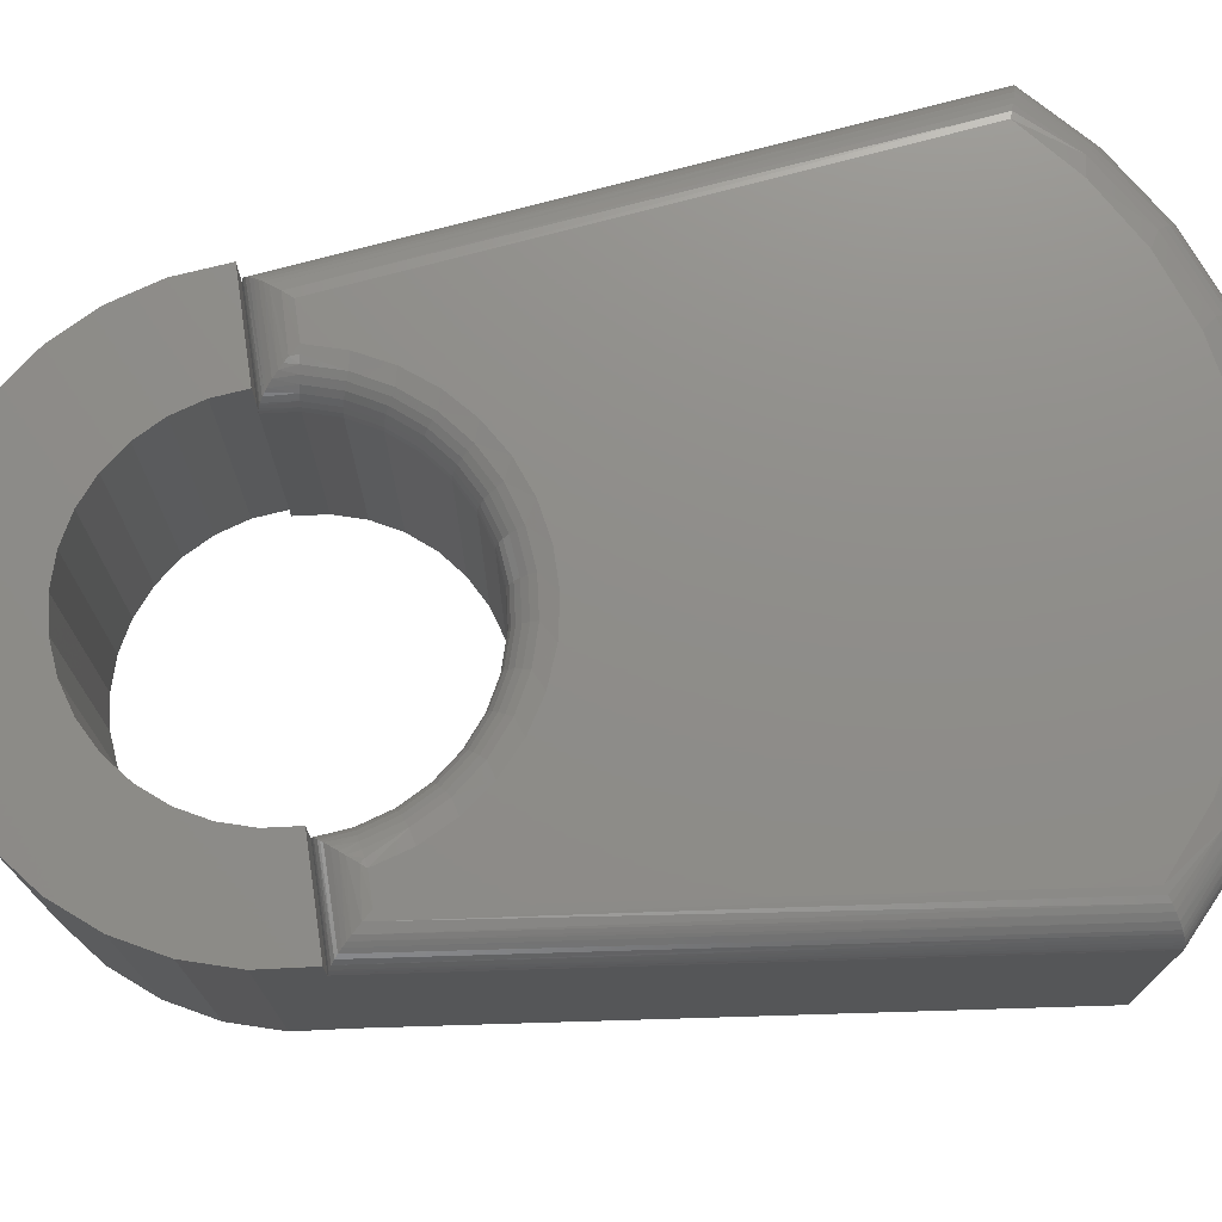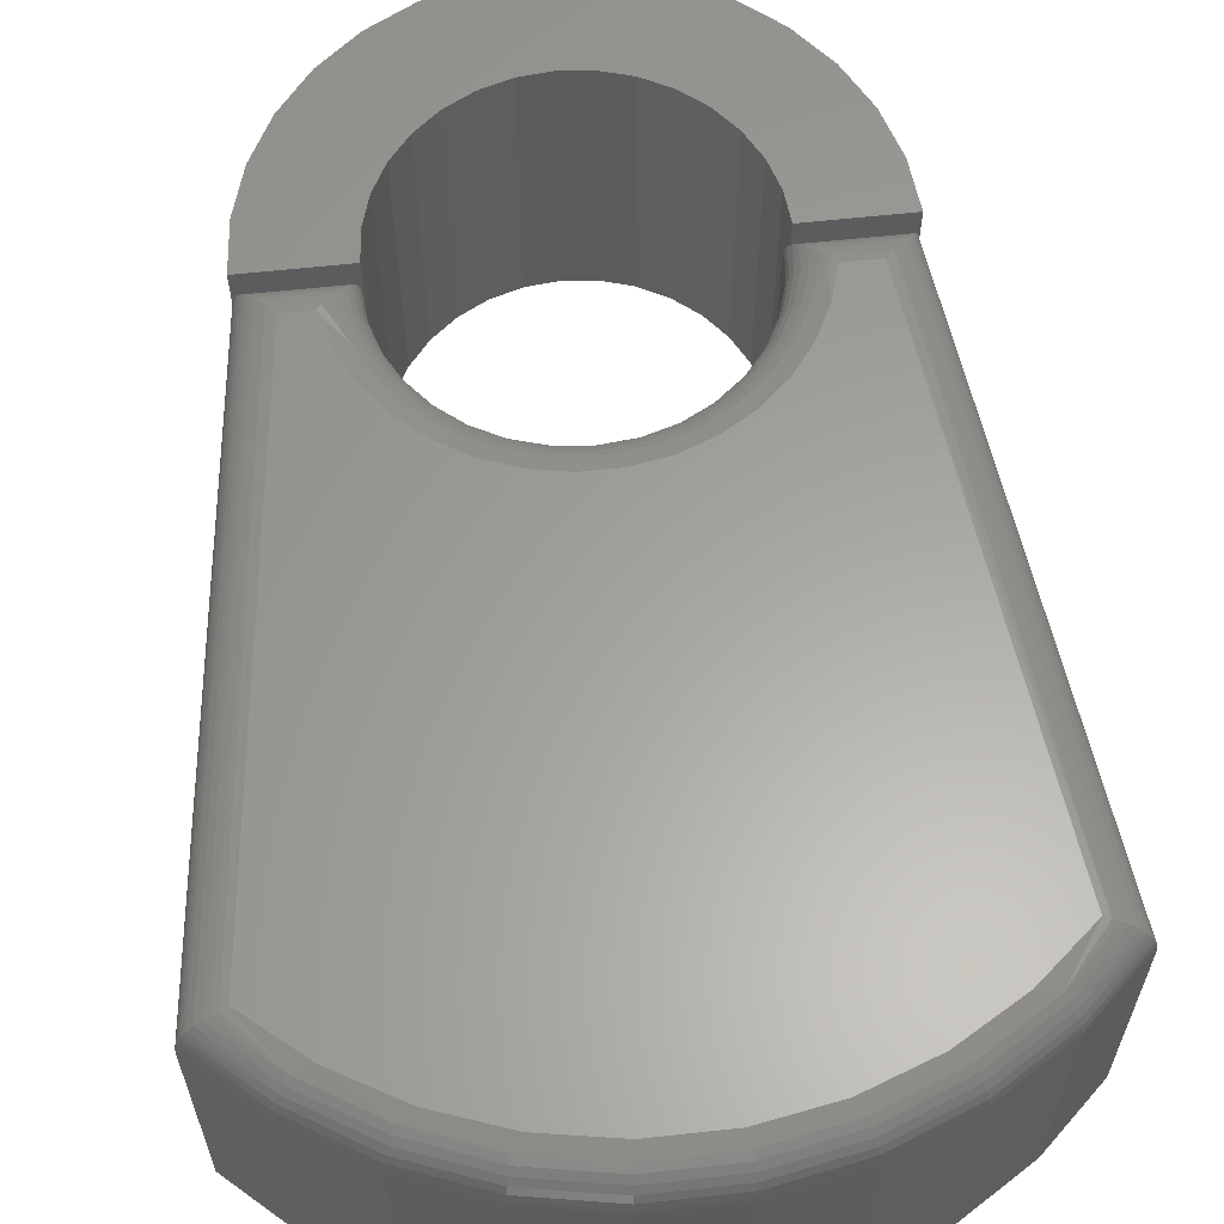
<metadata>
{"format":"stl","ext":"stl","renderer":"f3d","projection":"perspective","resolution":1024,"background":"white","views":[{"elev":74.0,"azim":81.6,"up":"+Z"},{"elev":61.5,"azim":173.7,"up":"+Z"}]}
</metadata>
<code>
# stl→obj: 355 verts, 710 faces
v 0.1662 0.0004112 0
v 0.2605 -0.05182 0
v 0.165 0 0
v 0.1618 -0.03218 0
v -0.165 0.0004112 0
v -0.156 0.03215 0
v -0.1591 0.0004112 0
v -0.1524 -0.06313 0
v -0.2605 -0.05182 0
v -0.1618 -0.03218 0
v -0.06313 -0.1524 0
v -0.2209 -0.1476 0
v -0.09165 -0.1372 0
v 0.1524 -0.06313 0
v 0.2209 -0.1476 0
v 0.06313 -0.1524 0
v 0.09165 -0.1372 0
v 0.1878 -0.1878 0
v 0.03218 -0.1618 0
v 0.3359 0.6016 0
v 0.2656 -6.506e-17 0
v 0.1388 0.09078 0
v 0.1186 0.1154 0
v 0.09391 0.1357 0
v 0.06579 0.1507 0
v 0.03527 0.16 0
v 0.003536 0.1631 0
v 0.274 0.6583 0
v -0.2652 0.0004112 0
v -0.1317 0.09078 0
v -0.1467 0.06266 0
v -0.0282 0.16 0
v -0.3359 0.6016 0
v -0.274 0.6583 0
v -0.2027 0.7026 0
v -0.1245 0.733 0
v -0.04198 0.7485 0
v 0.04198 0.7485 0
v 0.1245 0.733 0
v 0.2027 0.7026 0
v -0.05871 0.1507 0
v -0.08684 0.1357 0
v -0.1115 0.1154 0
v -3.03e-17 -0.165 0
v 0.1476 -0.2209 0
v 0.1017 -0.2454 0
v 0.05182 -0.2605 0
v 1.871e-16 -0.2656 0
v -0.05182 -0.2605 0
v -0.1017 -0.2454 0
v -0.1476 -0.2209 0
v -0.1878 -0.1878 0
v -0.03218 -0.1618 0
v 0.1631 0.03215 0
v 0.1538 0.06266 0
v -0.1166 -0.1166 0
v -0.2454 -0.1017 0
v -0.1372 -0.09165 0
v 0.1166 -0.1166 0
v 0.1372 -0.09165 0
v 0.2454 -0.1017 0
v 0.1662 0.0004112 0.25
v 0.2656 -6.506e-17 0.2891
v 0.2656 4.068e-16 0.25
v 0.165 0 0.2891
v -0.165 9.346e-17 0.2891
v -0.165 9.346e-17 0.25
v -0.2656 3.253e-17 0.2891
v -0.2656 3.253e-17 0.25
v -0.1591 0.0004112 0.25
v 0.295 0.588 0.2891
v 0.2383 0.03063 0.288
v 0.3016 0.5903 0.2886
v 0.2305 0.03947 0.2891
v 0.3355 0.6014 0.2556
v 0.3344 0.6011 0.2605
v 0.2645 0.001262 0.2581
v 0.2638 0.002029 0.2611
v 0.3327 0.6005 0.2653
v 0.2618 0.004298 0.267
v 0.3303 0.5997 0.2698
v 0.3282 0.5991 0.2729
v 0.2589 0.007483 0.2724
v 0.3257 0.5983 0.2758
v 0.2561 0.01064 0.2764
v 0.253 0.01414 0.2797
v 0.3202 0.5965 0.2808
v 0.2495 0.01803 0.2827
v 0.3139 0.5944 0.2847
v 0.2459 0.02214 0.285
v 0.3079 0.5924 0.2871
v 0.3359 0.6016 0.25
v 0.2649 0.0007333 0.255
v 0.1973 0.03445 0.2887
v 0.2014 0.03947 0.2891
v 0.1689 0.003132 0.2643
v 0.1716 0.00592 0.27
v 0.1736 0.00794 0.2731
v 0.1757 0.01017 0.2758
v 0.1803 0.01515 0.2806
v 0.1853 0.02067 0.2842
v 0.1892 0.02507 0.2863
v 0.1665 0.0007476 0.2551
v 0.1671 0.001294 0.2583
v 0.1679 0.002078 0.2613
v -0.1944 0.03947 0.2891
v -0.1868 0.03828 0.2883
v -0.1839 0.07492 0.2891
v -0.1861 0.02966 0.2878
v 0.1743 0.1079 0.2891
v 0.1761 0.07189 0.2861
v 0.191 0.07492 0.2891
v 0.1518 0.1372 0.2891
v 0.1588 0.1042 0.2861
v 0.1243 0.162 0.2891
v 0.1356 0.1325 0.2861
v 0.09285 0.1813 0.2891
v 0.1073 0.1557 0.2861
v 0.05835 0.1945 0.2891
v 0.07501 0.173 0.2861
v 0.02201 0.2013 0.2891
v 0.03997 0.1836 0.2861
v -0.01494 0.2013 0.2891
v 0.003536 0.1872 0.2861
v -0.05128 0.1945 0.2891
v -0.0329 0.1836 0.2861
v -0.08577 0.1813 0.2891
v -0.06794 0.173 0.2861
v -0.1173 0.162 0.2891
v -0.1002 0.1557 0.2861
v -0.1447 0.1372 0.2891
v -0.1285 0.1325 0.2861
v -0.1672 0.1079 0.2891
v -0.1518 0.1042 0.2861
v -0.169 0.07189 0.2861
v -0.156 0.03215 0.25
v -0.1595 0.0007476 0.2551
v -0.1567 0.03229 0.2576
v -0.16 0.001294 0.2583
v -0.1608 0.002078 0.2613
v -0.1589 0.03273 0.2649
v -0.1618 0.003132 0.2643
v -0.1645 0.00592 0.27
v -0.1625 0.03343 0.2717
v -0.1665 0.00794 0.2731
v -0.1686 0.01017 0.2758
v -0.1672 0.03438 0.2776
v -0.1733 0.01514 0.2806
v -0.173 0.03553 0.2825
v -0.1783 0.02066 0.2842
v -0.1797 0.03685 0.2861
v -0.1822 0.02507 0.2863
v 0.1631 0.03215 0.25
v 0.1638 0.03229 0.2576
v 0.166 0.03273 0.2649
v 0.1695 0.03343 0.2717
v 0.1743 0.03438 0.2776
v 0.1801 0.03553 0.2825
v 0.1867 0.03685 0.2861
v 0.1939 0.03828 0.2883
v 0.1538 0.06266 0.25
v 0.1545 0.06295 0.2576
v 0.1566 0.0638 0.2649
v 0.1599 0.06518 0.2717
v 0.1644 0.06704 0.2776
v 0.1699 0.0693 0.2825
v 0.1388 0.09078 0.25
v 0.1394 0.0912 0.2576
v 0.1413 0.09243 0.2649
v 0.1443 0.09444 0.2717
v 0.1483 0.09714 0.2776
v 0.1532 0.1004 0.2825
v 0.1186 0.1154 0.25
v 0.1191 0.116 0.2576
v 0.1207 0.1175 0.2649
v 0.1232 0.1201 0.2717
v 0.1266 0.1235 0.2776
v 0.1308 0.1277 0.2825
v 0.09391 0.1357 0.25
v 0.09432 0.1363 0.2576
v 0.09556 0.1381 0.2649
v 0.09757 0.1411 0.2717
v 0.1003 0.1452 0.2776
v 0.1036 0.1501 0.2825
v 0.06579 0.1507 0.25
v 0.06607 0.1514 0.2576
v 0.06692 0.1534 0.2649
v 0.0683 0.1568 0.2717
v 0.07016 0.1613 0.2776
v 0.07243 0.1667 0.2825
v 0.03527 0.16 0.25
v 0.03542 0.1607 0.2576
v 0.03585 0.1629 0.2649
v 0.03655 0.1664 0.2717
v 0.0375 0.1712 0.2776
v 0.03866 0.177 0.2825
v 0.003536 0.1631 0.25
v 0.003536 0.1638 0.2576
v 0.003536 0.166 0.2649
v 0.003536 0.1697 0.2717
v 0.003536 0.1745 0.2776
v 0.003536 0.1804 0.2825
v -0.0282 0.16 0.25
v -0.02834 0.1607 0.2576
v -0.02878 0.1629 0.2649
v -0.02948 0.1664 0.2717
v -0.03043 0.1712 0.2776
v -0.03158 0.177 0.2825
v -0.05871 0.1507 0.25
v -0.059 0.1514 0.2576
v -0.05985 0.1534 0.2649
v -0.06123 0.1568 0.2717
v -0.06309 0.1613 0.2776
v -0.06536 0.1667 0.2825
v -0.08684 0.1357 0.25
v -0.08725 0.1363 0.2576
v -0.08849 0.1381 0.2649
v -0.09049 0.1411 0.2717
v -0.09319 0.1452 0.2776
v -0.09648 0.1501 0.2825
v -0.1115 0.1154 0.25
v -0.112 0.116 0.2576
v -0.1136 0.1175 0.2649
v -0.1161 0.1201 0.2717
v -0.1196 0.1235 0.2776
v -0.1238 0.1277 0.2825
v -0.1317 0.09078 0.25
v -0.1323 0.0912 0.2576
v -0.1342 0.09243 0.2649
v -0.1372 0.09444 0.2717
v -0.1412 0.09714 0.2776
v -0.1461 0.1004 0.2825
v -0.1467 0.06266 0.25
v -0.1474 0.06295 0.2576
v -0.1495 0.0638 0.2649
v -0.1528 0.06518 0.2717
v -0.1573 0.06704 0.2776
v -0.1628 0.0693 0.2825
v -0.2383 0.03062 0.288
v -0.2305 0.03947 0.2891
v -0.2649 0.0007333 0.255
v -0.2638 0.002029 0.2611
v -0.2618 0.004298 0.267
v -0.2589 0.007483 0.2724
v -0.2561 0.01064 0.2764
v -0.253 0.01414 0.2797
v -0.2495 0.01803 0.2827
v -0.2459 0.02214 0.285
v -0.2645 0.001262 0.2581
v -0.3016 0.5903 0.2886
v -0.295 0.588 0.2891
v -0.3355 0.6014 0.2556
v -0.3344 0.6011 0.2605
v -0.3327 0.6005 0.2653
v -0.3303 0.5998 0.2698
v -0.3282 0.5991 0.2729
v -0.3257 0.5983 0.2758
v -0.3202 0.5965 0.2808
v -0.3139 0.5944 0.2847
v -0.3079 0.5924 0.2871
v -0.3359 0.6016 0.25
v 0.03218 -0.1618 0.2891
v 0.06313 -0.1524 0.2891
v 0.09165 -0.1372 0.2891
v 0.1166 -0.1166 0.2891
v 0.1372 -0.09165 0.2891
v 0.1524 -0.06313 0.2891
v 0.1618 -0.03218 0.2891
v -3.03e-17 -0.165 0.2891
v -0.03218 -0.1618 0.2891
v -0.06313 -0.1524 0.2891
v -0.09165 -0.1372 0.2891
v -0.1166 -0.1166 0.2891
v -0.1372 -0.09165 0.2891
v -0.1524 -0.06313 0.2891
v -0.1618 -0.03218 0.2891
v 0.2605 -0.05182 0.2891
v 0.2454 -0.1017 0.2891
v 0.2209 -0.1476 0.2891
v 0.1878 -0.1878 0.2891
v 0.1476 -0.2209 0.2891
v 0.1017 -0.2454 0.2891
v 0.05182 -0.2605 0.2891
v 1.871e-16 -0.2656 0.2891
v -0.05182 -0.2605 0.2891
v -0.1017 -0.2454 0.2891
v -0.1476 -0.2209 0.2891
v -0.1878 -0.1878 0.2891
v -0.2209 -0.1476 0.2891
v -0.2454 -0.1017 0.2891
v -0.2605 -0.05182 0.2891
v 0.03643 0.7098 0.2891
v -0.03643 0.7098 0.2891
v -0.1082 0.697 0.2891
v 0.2395 0.6352 0.2891
v -0.2395 0.6352 0.2891
v -0.1766 0.6719 0.2891
v 0.1766 0.6719 0.2891
v 0.1082 0.697 0.2891
v -0.274 0.6583 0.25
v -0.2027 0.7026 0.25
v -0.1245 0.733 0.25
v -0.04198 0.7485 0.25
v 0.04198 0.7485 0.25
v 0.1245 0.733 0.25
v 0.2027 0.7026 0.25
v 0.274 0.6583 0.25
v -0.2595 0.6391 0.2861
v 0.2595 0.6391 0.2861
v 0.2736 0.6577 0.2576
v 0.192 0.681 0.2861
v 0.1179 0.7099 0.2861
v 0.03975 0.7245 0.2861
v -0.03975 0.7245 0.2861
v -0.1179 0.7099 0.2861
v -0.192 0.681 0.2861
v -0.2635 0.6445 0.2825
v -0.2671 0.6492 0.2776
v -0.2701 0.653 0.2717
v -0.2722 0.6559 0.2649
v -0.2736 0.6577 0.2576
v 0.2635 0.6445 0.2825
v 0.2671 0.6492 0.2776
v 0.2701 0.653 0.2717
v 0.2722 0.6559 0.2649
v 0.2024 0.7019 0.2576
v 0.2014 0.7 0.2649
v 0.1998 0.6967 0.2717
v 0.1976 0.6924 0.2776
v 0.195 0.6871 0.2825
v 0.1243 0.7323 0.2576
v 0.1237 0.7302 0.2649
v 0.1227 0.7267 0.2717
v 0.1214 0.722 0.2776
v 0.1197 0.7164 0.2825
v 0.04191 0.7478 0.2576
v 0.0417 0.7456 0.2649
v 0.04137 0.742 0.2717
v 0.04092 0.7371 0.2776
v 0.04037 0.7312 0.2825
v -0.04191 0.7478 0.2576
v -0.0417 0.7456 0.2649
v -0.04137 0.742 0.2717
v -0.04092 0.7371 0.2776
v -0.04037 0.7312 0.2825
v -0.1243 0.7323 0.2576
v -0.1237 0.7302 0.2649
v -0.1227 0.7267 0.2717
v -0.1214 0.722 0.2776
v -0.1197 0.7164 0.2825
v -0.2024 0.7019 0.2576
v -0.2014 0.7 0.2649
v -0.1998 0.6967 0.2717
v -0.1976 0.6924 0.2776
v -0.195 0.6871 0.2825
f 1 2 3
f 2 4 3
f 5 6 7
f 8 9 10
f 11 12 13
f 2 14 4
f 15 16 17
f 16 15 18
f 19 16 18
f 20 21 22
f 20 22 23
f 20 23 24
f 20 24 25
f 20 25 26
f 20 26 27
f 20 27 28
f 29 30 31
f 29 31 6
f 29 6 5
f 29 5 10
f 29 10 9
f 32 33 34
f 32 34 35
f 32 35 36
f 32 36 37
f 32 37 38
f 32 38 27
f 27 38 39
f 27 39 40
f 27 40 28
f 33 32 41
f 33 41 42
f 33 42 43
f 33 43 30
f 33 30 29
f 44 19 18
f 44 18 45
f 44 45 46
f 44 46 47
f 44 47 48
f 44 48 49
f 44 49 50
f 44 50 51
f 44 51 52
f 52 12 11
f 52 11 53
f 52 53 44
f 21 2 1
f 21 1 54
f 21 54 55
f 21 55 22
f 13 12 56
f 56 12 57
f 56 57 58
f 58 57 9
f 58 9 8
f 17 59 15
f 15 59 60
f 15 60 61
f 61 60 14
f 61 14 2
f 3 62 1
f 63 64 65
f 65 64 62
f 65 62 3
f 66 67 68
f 68 67 69
f 67 5 70
f 70 5 7
f 71 72 73
f 71 74 72
f 75 76 77
f 77 76 78
f 78 76 79
f 78 79 80
f 80 79 81
f 80 81 82
f 80 82 83
f 83 82 84
f 83 84 85
f 86 85 84
f 84 87 86
f 88 86 87
f 87 89 88
f 88 89 90
f 90 89 91
f 90 91 72
f 91 73 72
f 64 92 93
f 93 92 75
f 93 75 77
f 74 94 72
f 74 95 94
f 78 80 96
f 97 96 80
f 80 83 97
f 97 83 98
f 98 83 85
f 98 85 99
f 99 85 86
f 99 86 100
f 100 86 88
f 100 88 101
f 88 90 101
f 102 101 90
f 90 72 102
f 102 72 94
f 62 64 103
f 103 64 93
f 103 93 104
f 104 93 77
f 104 77 105
f 105 77 78
f 105 78 96
f 106 107 108
f 106 109 107
f 110 111 112
f 113 114 110
f 115 116 113
f 117 118 115
f 119 120 117
f 121 122 119
f 123 124 121
f 125 126 123
f 127 128 125
f 129 130 127
f 131 132 129
f 133 134 131
f 108 107 135
f 108 135 133
f 70 136 137
f 136 138 137
f 137 138 139
f 140 139 138
f 138 141 140
f 140 141 142
f 143 142 141
f 141 144 143
f 143 144 145
f 146 145 144
f 144 147 146
f 148 146 147
f 147 149 148
f 150 148 149
f 149 151 150
f 150 151 152
f 109 152 151
f 151 107 109
f 62 103 153
f 153 103 104
f 153 104 154
f 154 104 105
f 154 105 96
f 154 96 155
f 155 96 97
f 155 97 156
f 97 98 156
f 156 98 99
f 156 99 157
f 157 99 100
f 157 100 158
f 158 100 101
f 158 101 102
f 158 102 159
f 160 159 102
f 102 94 160
f 95 112 111
f 95 111 160
f 95 160 94
f 161 153 162
f 162 153 154
f 162 154 163
f 163 154 155
f 163 155 164
f 164 155 156
f 164 156 165
f 165 156 157
f 165 157 166
f 166 157 158
f 166 158 111
f 111 158 159
f 111 159 160
f 167 161 168
f 168 161 162
f 168 162 169
f 169 162 163
f 169 163 170
f 170 163 164
f 170 164 171
f 171 164 165
f 171 165 172
f 172 165 166
f 172 166 114
f 114 166 111
f 114 111 110
f 173 167 174
f 174 167 168
f 174 168 175
f 175 168 169
f 175 169 176
f 176 169 170
f 176 170 177
f 177 170 171
f 177 171 178
f 178 171 172
f 178 172 116
f 116 172 114
f 116 114 113
f 179 173 180
f 180 173 174
f 180 174 181
f 181 174 175
f 181 175 182
f 182 175 176
f 182 176 183
f 183 176 177
f 183 177 184
f 184 177 178
f 184 178 118
f 118 178 116
f 118 116 115
f 185 179 186
f 186 179 180
f 186 180 187
f 187 180 181
f 187 181 188
f 188 181 182
f 188 182 189
f 189 182 183
f 189 183 190
f 190 183 184
f 190 184 120
f 120 184 118
f 120 118 117
f 191 185 192
f 192 185 186
f 192 186 193
f 193 186 187
f 193 187 194
f 194 187 188
f 194 188 195
f 195 188 189
f 195 189 196
f 196 189 190
f 196 190 122
f 122 190 120
f 122 120 119
f 197 191 198
f 198 191 192
f 198 192 199
f 199 192 193
f 199 193 200
f 200 193 194
f 200 194 201
f 201 194 195
f 201 195 202
f 202 195 196
f 202 196 124
f 124 196 122
f 124 122 121
f 203 197 204
f 204 197 198
f 204 198 205
f 205 198 199
f 205 199 206
f 206 199 200
f 206 200 207
f 207 200 201
f 207 201 208
f 208 201 202
f 208 202 126
f 126 202 124
f 126 124 123
f 209 203 210
f 210 203 204
f 210 204 211
f 211 204 205
f 211 205 212
f 212 205 206
f 212 206 213
f 213 206 207
f 213 207 214
f 214 207 208
f 214 208 128
f 128 208 126
f 128 126 125
f 215 209 216
f 216 209 210
f 216 210 217
f 217 210 211
f 217 211 218
f 218 211 212
f 218 212 219
f 219 212 213
f 219 213 220
f 220 213 214
f 220 214 130
f 130 214 128
f 130 128 127
f 221 215 222
f 222 215 216
f 222 216 223
f 223 216 217
f 223 217 224
f 224 217 218
f 224 218 225
f 225 218 219
f 225 219 226
f 226 219 220
f 226 220 132
f 132 220 130
f 132 130 129
f 227 221 228
f 228 221 222
f 228 222 229
f 229 222 223
f 229 223 230
f 230 223 224
f 230 224 231
f 231 224 225
f 231 225 232
f 232 225 226
f 232 226 134
f 134 226 132
f 134 132 131
f 233 227 234
f 234 227 228
f 234 228 235
f 235 228 229
f 235 229 236
f 236 229 230
f 236 230 237
f 237 230 231
f 237 231 238
f 238 231 232
f 238 232 135
f 135 232 134
f 135 134 133
f 136 233 138
f 138 233 234
f 138 234 141
f 141 234 235
f 141 235 144
f 144 235 236
f 144 236 147
f 147 236 237
f 147 237 149
f 149 237 238
f 149 238 151
f 151 238 135
f 151 135 107
f 106 239 109
f 106 240 239
f 69 137 241
f 69 67 137
f 70 137 67
f 242 142 243
f 243 142 143
f 243 143 145
f 243 145 244
f 244 145 146
f 244 146 245
f 246 245 146
f 146 148 246
f 247 246 148
f 148 150 247
f 247 150 248
f 248 150 152
f 248 152 109
f 248 109 239
f 241 137 249
f 249 137 139
f 249 139 242
f 242 139 140
f 242 140 142
f 240 250 239
f 240 251 250
f 252 249 242
f 252 242 253
f 254 253 242
f 242 243 254
f 255 254 243
f 243 244 255
f 255 244 256
f 256 244 245
f 256 245 257
f 257 245 246
f 257 246 258
f 258 246 247
f 258 247 248
f 258 248 259
f 260 259 248
f 248 239 260
f 260 239 250
f 261 69 252
f 252 69 241
f 252 241 249
f 64 21 92
f 92 21 20
f 27 203 32
f 32 203 209
f 32 209 41
f 41 209 215
f 41 215 42
f 42 215 221
f 42 221 43
f 43 221 227
f 43 227 30
f 30 227 233
f 30 233 31
f 31 233 136
f 31 136 6
f 6 136 70
f 6 70 7
f 203 27 197
f 197 27 26
f 197 26 191
f 191 26 25
f 191 25 185
f 185 25 24
f 185 24 179
f 179 24 23
f 179 23 173
f 173 23 22
f 173 22 167
f 167 22 55
f 167 55 161
f 161 55 54
f 161 54 153
f 153 54 1
f 153 1 62
f 261 33 69
f 69 33 29
f 67 10 5
f 44 262 19
f 19 262 263
f 19 263 16
f 16 263 264
f 16 264 17
f 17 264 265
f 17 265 59
f 59 265 266
f 59 266 60
f 60 266 267
f 60 267 14
f 14 267 268
f 14 268 4
f 4 268 65
f 4 65 3
f 262 44 269
f 269 44 53
f 269 53 270
f 270 53 11
f 270 11 271
f 271 11 13
f 271 13 272
f 272 13 56
f 272 56 273
f 273 56 58
f 273 58 274
f 274 58 8
f 274 8 275
f 275 8 10
f 275 10 276
f 276 10 67
f 276 67 66
f 69 9 68
f 69 29 9
f 63 277 64
f 21 64 2
f 2 64 277
f 2 277 61
f 61 277 278
f 61 278 15
f 15 278 279
f 15 279 18
f 18 279 280
f 18 280 45
f 45 280 281
f 45 281 46
f 46 281 282
f 46 282 47
f 47 282 283
f 47 283 48
f 48 283 284
f 48 284 49
f 49 284 285
f 49 285 50
f 50 285 286
f 50 286 51
f 51 286 287
f 51 287 52
f 52 287 288
f 52 288 12
f 12 288 289
f 12 289 57
f 57 289 290
f 57 290 9
f 9 290 291
f 9 291 68
f 264 263 279
f 272 289 271
f 280 279 263
f 280 263 262
f 280 262 269
f 280 269 288
f 280 288 287
f 280 287 281
f 288 269 270
f 288 270 271
f 288 271 289
f 63 65 277
f 277 65 268
f 277 268 267
f 277 267 278
f 278 267 266
f 278 266 279
f 279 266 265
f 279 265 264
f 281 287 282
f 282 287 286
f 282 286 283
f 283 286 285
f 283 285 284
f 66 68 276
f 276 68 291
f 276 291 275
f 275 291 274
f 274 291 290
f 274 290 273
f 273 290 289
f 273 289 272
f 240 108 133
f 240 106 108
f 292 293 294
f 74 112 95
f 251 240 133
f 251 133 131
f 251 131 129
f 251 129 127
f 251 127 125
f 251 125 123
f 251 123 121
f 251 121 71
f 251 71 295
f 251 295 296
f 71 121 119
f 71 119 117
f 71 117 115
f 71 115 113
f 71 113 110
f 71 110 112
f 71 112 74
f 296 295 297
f 297 295 298
f 297 298 294
f 294 298 299
f 294 299 292
f 33 261 34
f 34 261 300
f 34 300 35
f 35 300 301
f 35 301 36
f 36 301 302
f 36 302 37
f 37 302 303
f 37 303 38
f 38 303 304
f 38 304 39
f 39 304 305
f 39 305 40
f 40 305 306
f 40 306 28
f 28 306 307
f 28 307 20
f 20 307 92
f 251 308 250
f 251 296 308
f 71 309 295
f 71 73 309
f 92 310 75
f 92 307 310
f 311 298 295
f 312 299 298
f 313 292 299
f 314 294 293
f 315 297 294
f 316 296 297
f 308 260 250
f 259 260 308
f 308 317 259
f 259 317 258
f 258 317 318
f 258 318 257
f 257 318 319
f 319 256 257
f 255 256 319
f 319 320 255
f 255 320 254
f 253 254 320
f 320 321 253
f 253 321 252
f 252 321 300
f 261 252 300
f 309 73 91
f 309 91 89
f 309 89 322
f 89 87 322
f 323 322 87
f 87 84 323
f 324 323 84
f 324 84 82
f 324 82 81
f 324 81 325
f 325 81 79
f 325 79 76
f 325 76 310
f 76 75 310
f 313 293 292
f 307 306 310
f 310 306 326
f 310 326 325
f 325 326 327
f 325 327 324
f 324 327 328
f 324 328 323
f 323 328 329
f 323 329 322
f 322 329 330
f 322 330 309
f 309 330 311
f 309 311 295
f 306 305 326
f 326 305 331
f 326 331 327
f 327 331 332
f 327 332 328
f 328 332 333
f 328 333 329
f 329 333 334
f 329 334 330
f 330 334 335
f 330 335 311
f 311 335 312
f 311 312 298
f 305 304 331
f 331 304 336
f 331 336 332
f 332 336 337
f 332 337 333
f 333 337 338
f 333 338 334
f 334 338 339
f 334 339 335
f 335 339 340
f 335 340 312
f 312 340 313
f 312 313 299
f 304 303 336
f 336 303 341
f 336 341 337
f 337 341 342
f 337 342 338
f 338 342 343
f 338 343 339
f 339 343 344
f 339 344 340
f 340 344 345
f 340 345 313
f 313 345 314
f 313 314 293
f 303 302 341
f 341 302 346
f 341 346 342
f 342 346 347
f 342 347 343
f 343 347 348
f 343 348 344
f 344 348 349
f 344 349 345
f 345 349 350
f 345 350 314
f 314 350 315
f 314 315 294
f 302 301 346
f 346 301 351
f 346 351 347
f 347 351 352
f 347 352 348
f 348 352 353
f 348 353 349
f 349 353 354
f 349 354 350
f 350 354 355
f 350 355 315
f 315 355 316
f 315 316 297
f 301 300 351
f 351 300 321
f 351 321 352
f 352 321 320
f 352 320 353
f 353 320 319
f 353 319 354
f 354 319 318
f 354 318 355
f 355 318 317
f 355 317 316
f 316 317 308
f 316 308 296

</code>
